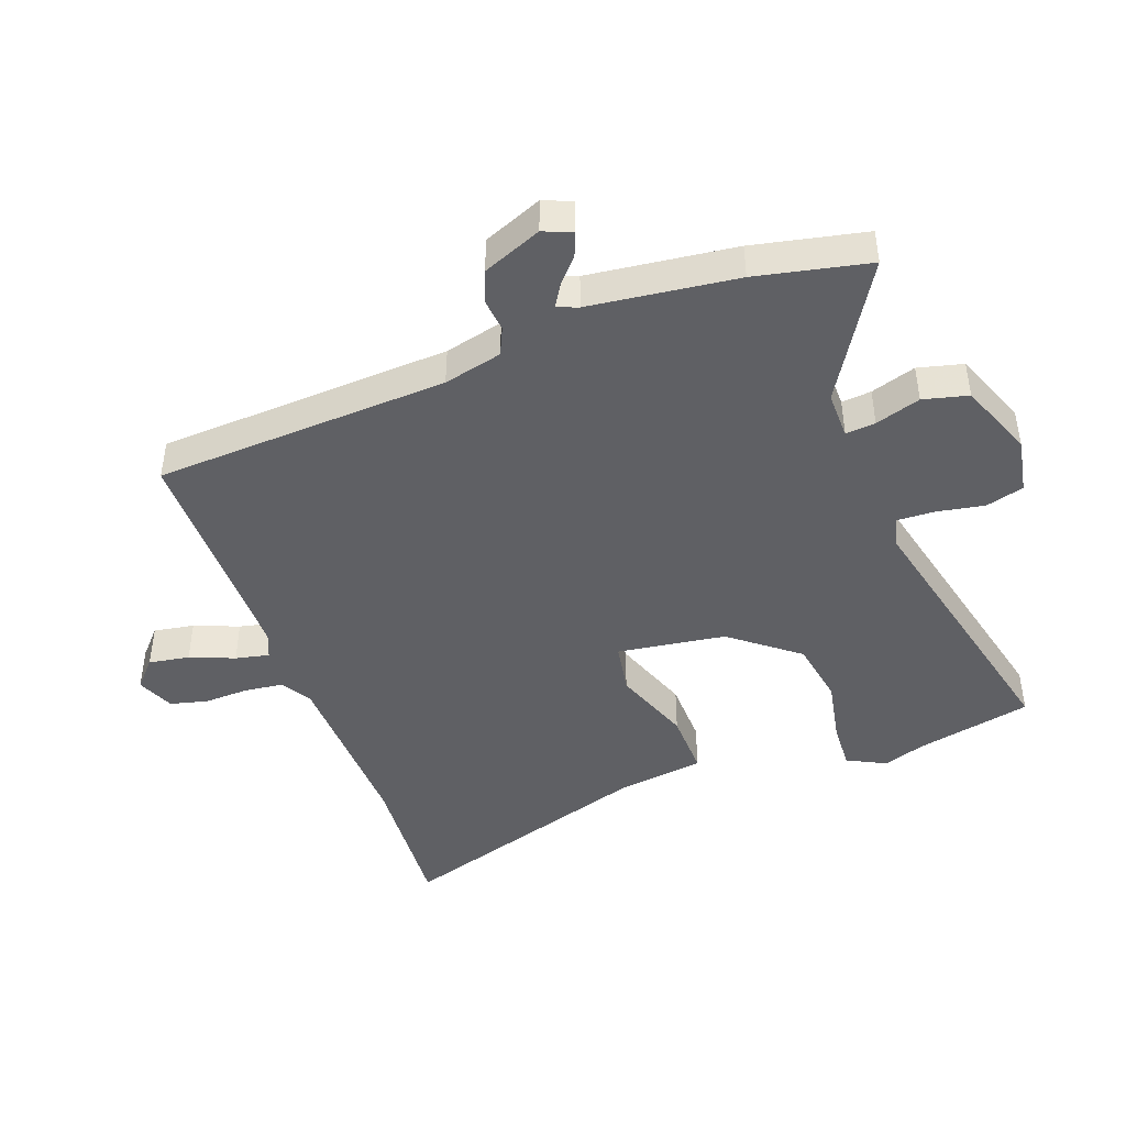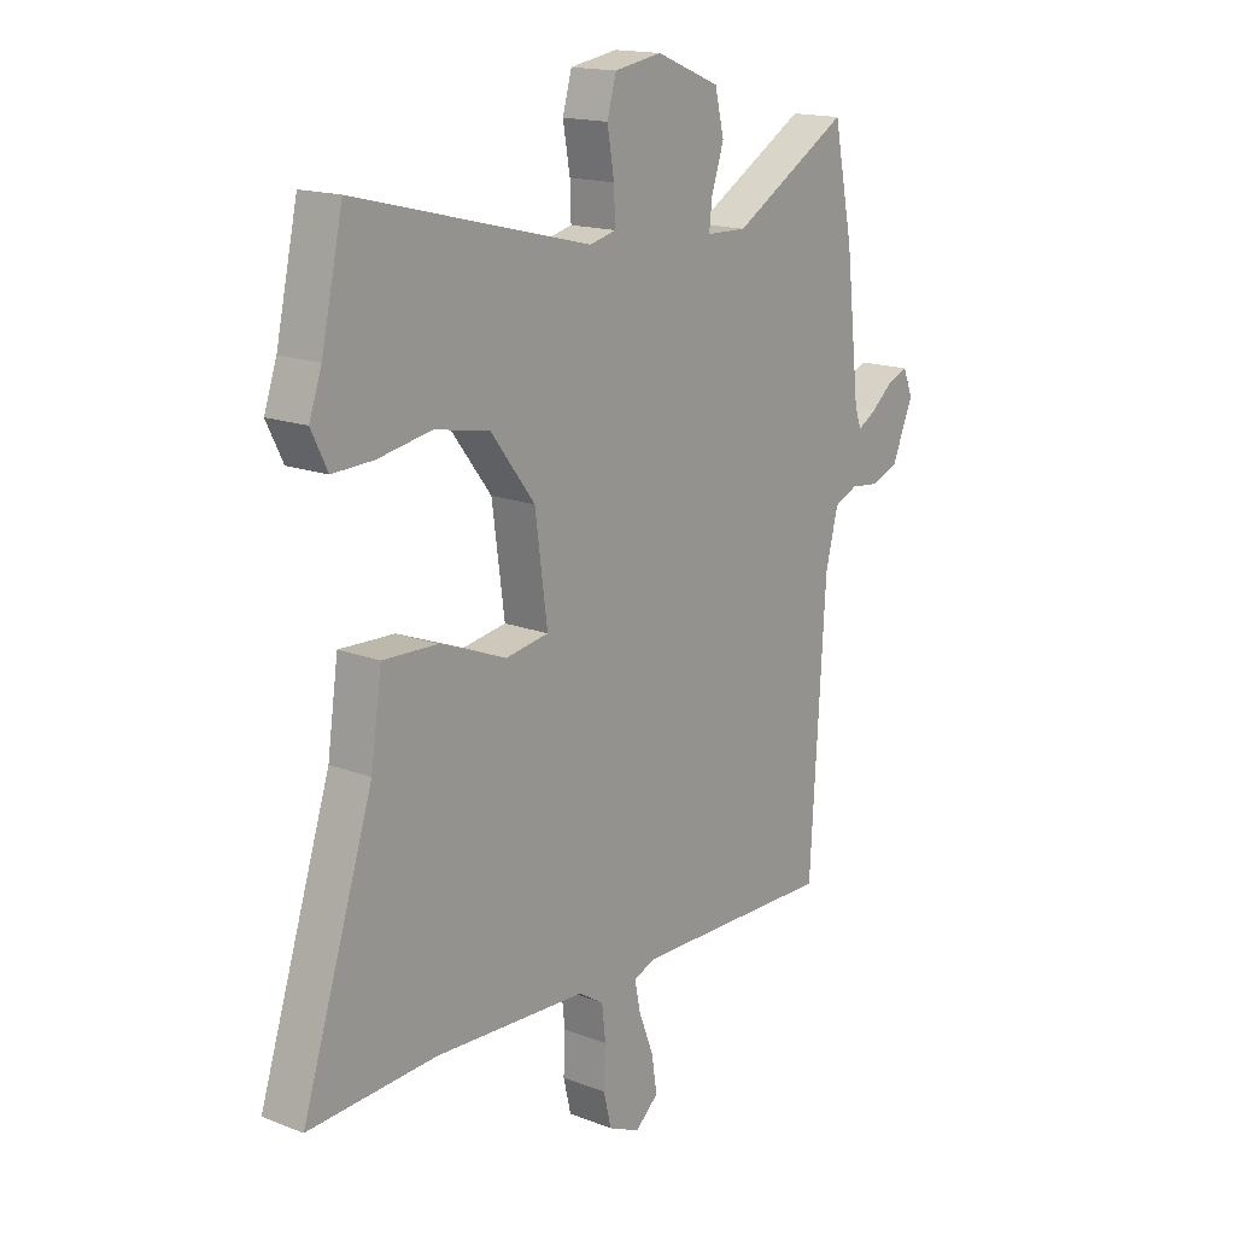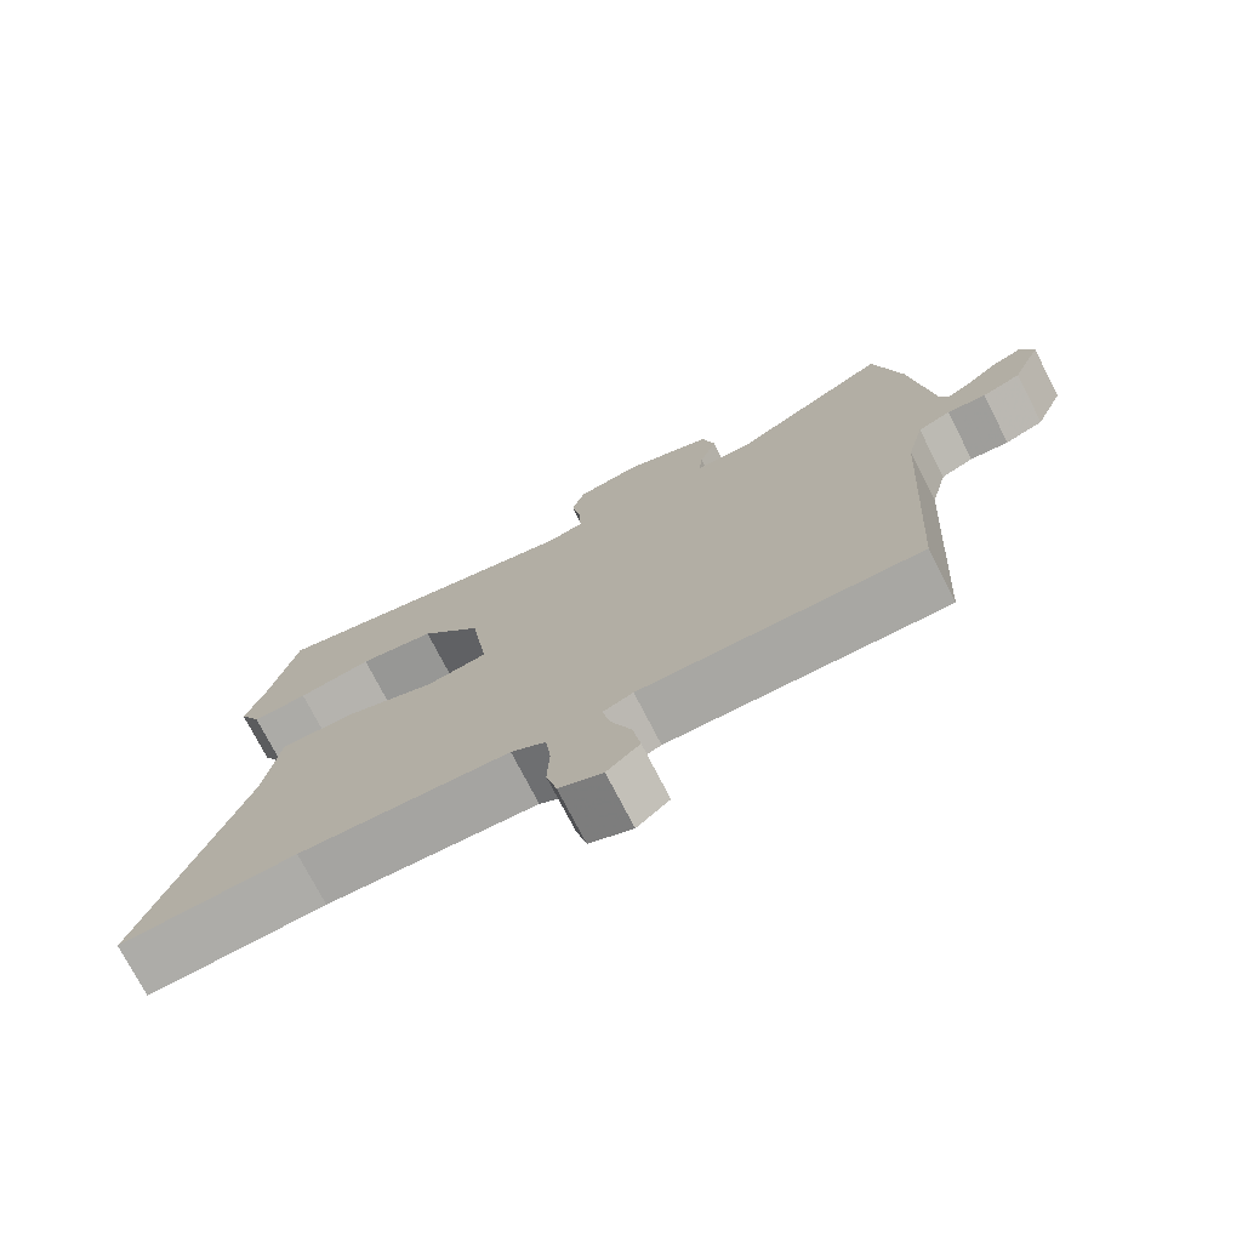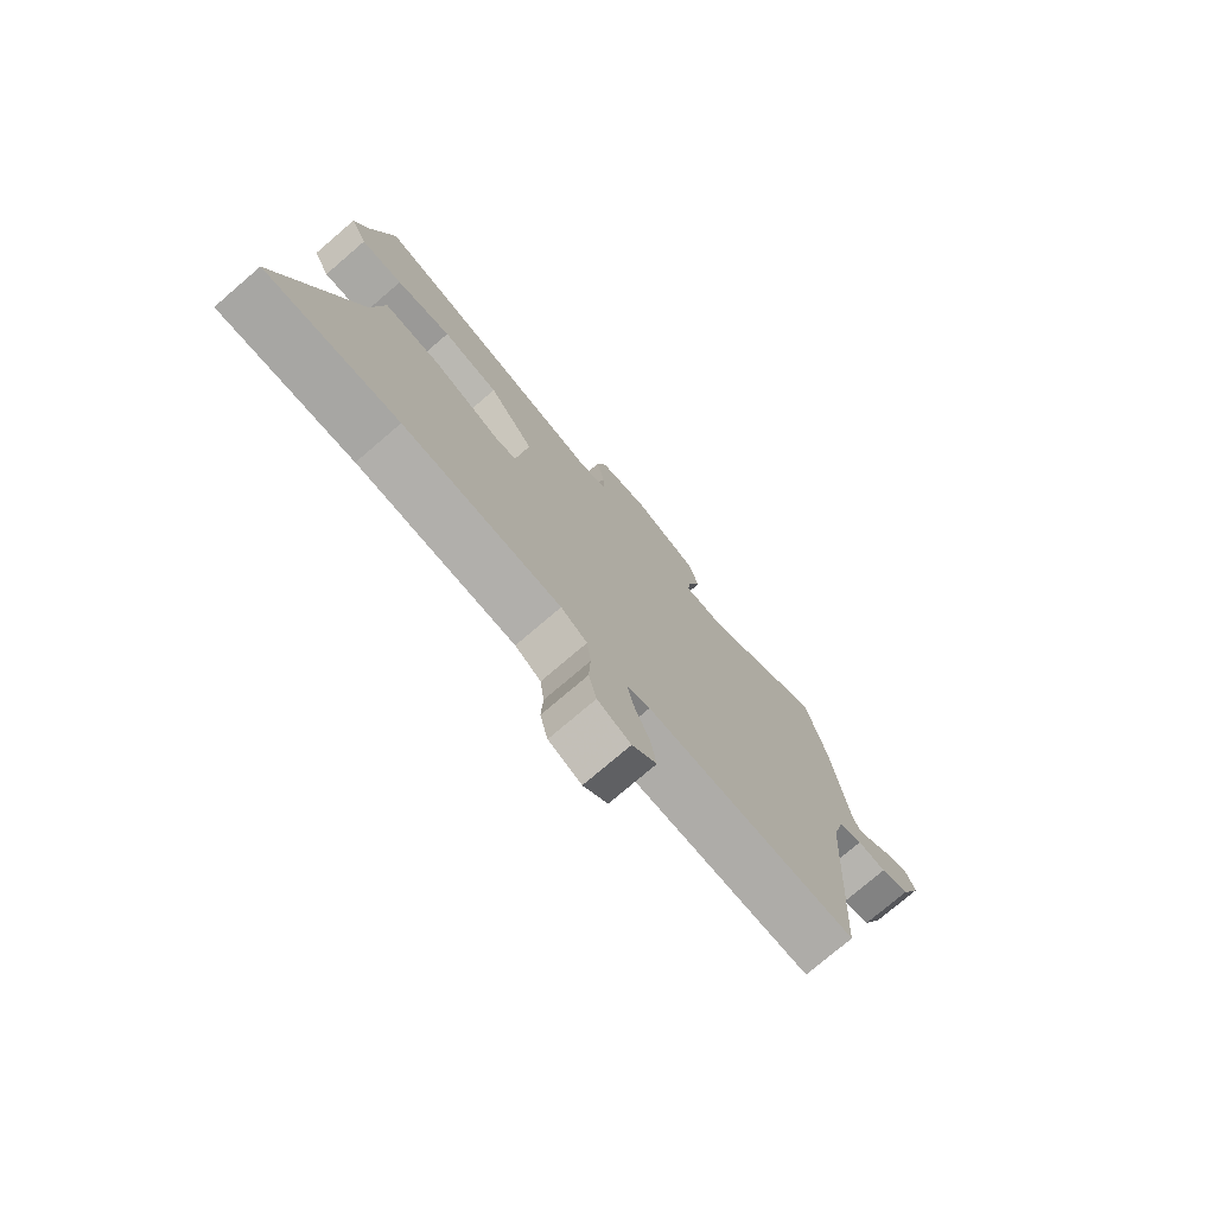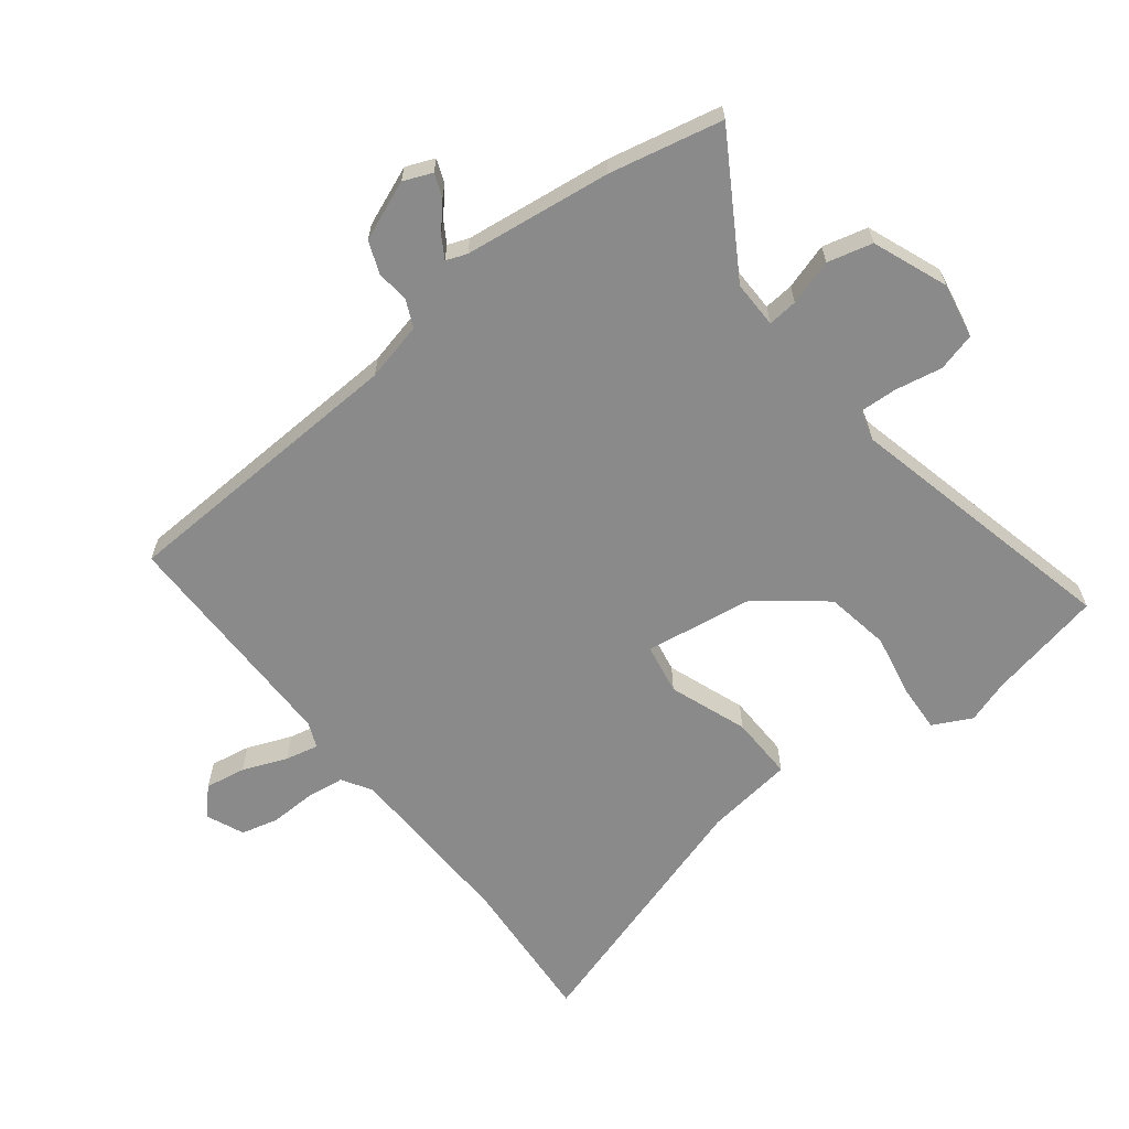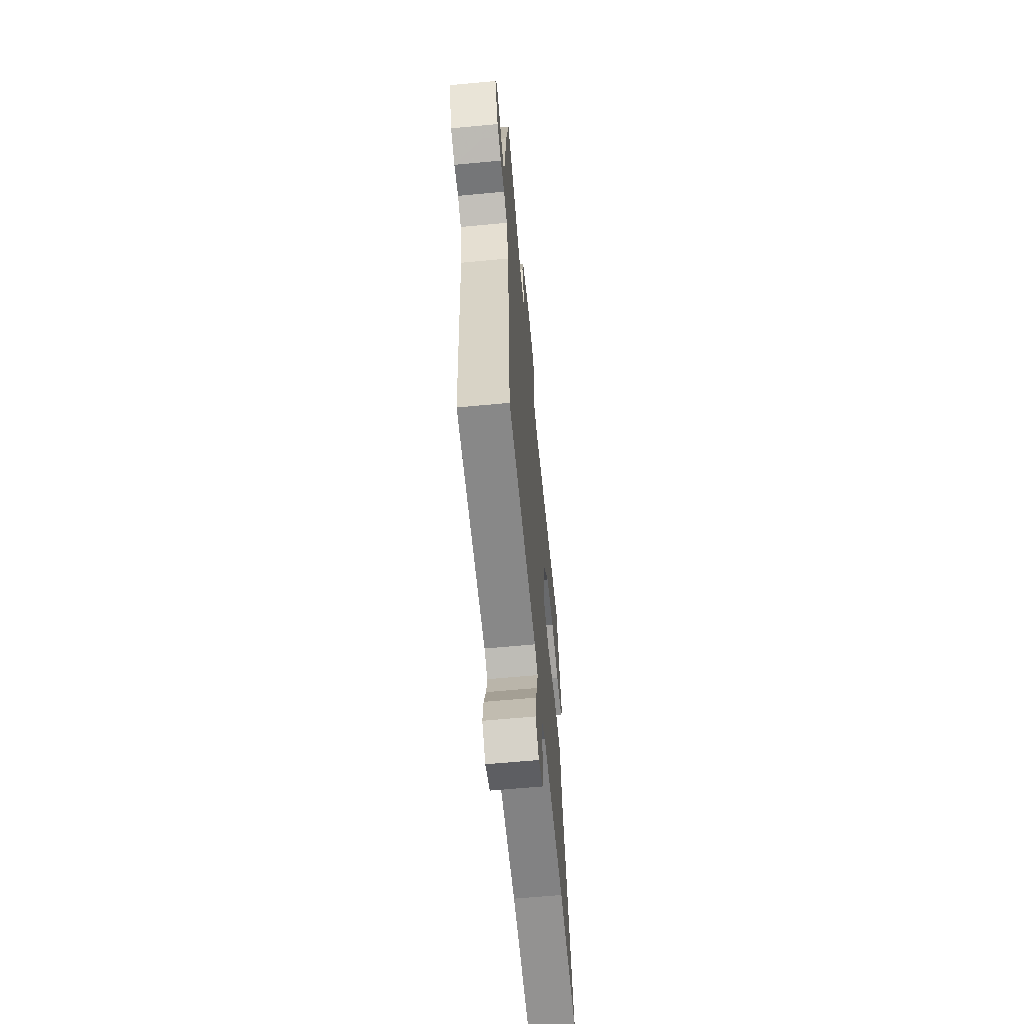
<metadata>
{"format":"obj","ext":"obj","renderer":"f3d","projection":"perspective","resolution":1024,"background":"white","views":[{"elev":-45.1,"azim":-70.5,"up":"+Y"},{"elev":16.3,"azim":128.4,"up":"+Z"},{"elev":-74.9,"azim":-152.8,"up":"+Z"},{"elev":-76.4,"azim":130.5,"up":"+Z"},{"elev":-63.6,"azim":-52.9,"up":"+Y"},{"elev":-63.4,"azim":-84.6,"up":"+Z"}]}
</metadata>
<code>
v -0.519 0.07 0.407
v -0.483 0.07 0.585
v -0.269 0.07 0.459
v -0.195 0.07 0.461
v -0.2 0.07 0.508
v -0.223 0.07 0.579
v -0.206 0.07 0.65
v -0.089 0.07 0.698
v -0.002 0.07 0.683
v 0.015 0.07 0.623
v 0.002 0.07 0.548
v 0 0.07 0.489
v 0.048 0.07 0.477
v 0.481 0.07 0.585
v 0.521 0.07 0.404
v 0.544 0.07 0.337
v 0.514 0.07 0.276
v 0.439 0.07 0.279
v 0.34 0.07 0.297
v 0.239 0.07 0.278
v 0.158 0.07 0.172
v 0.135 0.07 0.002
v 0.215 0.07 -0.011
v 0.337 0.07 0.036
v 0.438 0.07 0.04
v 0.458 0.07 -0.098
v 0.589 0.07 -0.505
v 0.353 0.07 -0.492
v 0.074 0.07 -0.505
v 0.028 0.07 -0.534
v 0.021 0.07 -0.595
v 0.024 0.07 -0.665
v 0.01 0.07 -0.724
v -0.048 0.07 -0.75
v -0.091 0.07 -0.712
v -0.081 0.07 -0.648
v -0.054 0.07 -0.578
v -0.043 0.07 -0.525
v -0.083 0.07 -0.509
v -0.452 0.07 -0.514
v -0.48 0.07 -0.051
v -0.503 0.07 0.041
v -0.546 0.07 0.06
v -0.597 0.07 0.054
v -0.648 0.07 0.073
v -0.687 0.07 0.166
v -0.669 0.07 0.211
v -0.632 0.07 0.197
v -0.591 0.07 0.162
v -0.557 0.07 0.142
v -0.545 0.07 0.175
v -0.519 0 0.407
v -0.483 0 0.585
v -0.269 0 0.459
v -0.195 0 0.461
v -0.2 0 0.508
v -0.223 0 0.579
v -0.206 0 0.65
v -0.089 0 0.698
v -0.002 0 0.683
v 0.015 0 0.623
v 0.002 0 0.548
v 0 0 0.489
v 0.048 0 0.477
v 0.481 0 0.585
v 0.521 0 0.404
v 0.544 0 0.337
v 0.514 0 0.276
v 0.439 0 0.279
v 0.34 0 0.297
v 0.239 0 0.278
v 0.158 0 0.172
v 0.135 0 0.002
v 0.215 0 -0.011
v 0.337 0 0.036
v 0.438 0 0.04
v 0.458 0 -0.098
v 0.589 0 -0.505
v 0.353 0 -0.492
v 0.074 0 -0.505
v 0.028 0 -0.534
v 0.021 0 -0.595
v 0.024 0 -0.665
v 0.01 0 -0.724
v -0.048 0 -0.75
v -0.091 0 -0.712
v -0.081 0 -0.648
v -0.054 0 -0.578
v -0.043 0 -0.525
v -0.083 0 -0.509
v -0.452 0 -0.514
v -0.48 0 -0.051
v -0.503 0 0.041
v -0.546 0 0.06
v -0.597 0 0.054
v -0.648 0 0.073
v -0.687 0 0.166
v -0.669 0 0.211
v -0.632 0 0.197
v -0.591 0 0.162
v -0.557 0 0.142
v -0.545 0 0.175
f 46 47 48 49
f 46 49 50
f 43 44 45 46
f 42 43 46 50
f 39 40 41
f 38 39 41 42
f 34 35 36 37
f 34 37 38
f 31 32 33 34
f 30 31 34 38
f 29 30 38 42
f 26 27 28
f 23 24 25 26
f 22 23 26 28
f 16 17 18 19
f 15 16 19 20
f 13 14 15 20
f 12 13 20 21
f 8 9 10 11
f 8 11 12
f 5 6 7 8
f 4 5 8 12
f 51 1 2 3
f 51 3 4
f 22 28 29 42
f 22 42 50 51
f 21 22 51
f 4 12 21 51
f 100 99 98 97
f 101 100 97
f 97 96 95 94
f 101 97 94 93
f 92 91 90
f 93 92 90 89
f 88 87 86 85
f 89 88 85
f 85 84 83 82
f 89 85 82 81
f 93 89 81 80
f 79 78 77
f 77 76 75 74
f 79 77 74 73
f 70 69 68 67
f 71 70 67 66
f 71 66 65 64
f 72 71 64 63
f 62 61 60 59
f 63 62 59
f 59 58 57 56
f 63 59 56 55
f 54 53 52 102
f 55 54 102
f 93 80 79 73
f 102 101 93 73
f 102 73 72
f 102 72 63 55
f 1 52 53 2
f 2 53 54 3
f 3 54 55 4
f 4 55 56 5
f 5 56 57 6
f 6 57 58 7
f 7 58 59 8
f 8 59 60 9
f 9 60 61 10
f 10 61 62 11
f 11 62 63 12
f 12 63 64 13
f 13 64 65 14
f 14 65 66 15
f 15 66 67 16
f 16 67 68 17
f 17 68 69 18
f 18 69 70 19
f 19 70 71 20
f 20 71 72 21
f 21 72 73 22
f 22 73 74 23
f 23 74 75 24
f 24 75 76 25
f 25 76 77 26
f 26 77 78 27
f 27 78 79 28
f 28 79 80 29
f 29 80 81 30
f 30 81 82 31
f 31 82 83 32
f 32 83 84 33
f 33 84 85 34
f 34 85 86 35
f 35 86 87 36
f 36 87 88 37
f 37 88 89 38
f 38 89 90 39
f 39 90 91 40
f 40 91 92 41
f 41 92 93 42
f 42 93 94 43
f 43 94 95 44
f 44 95 96 45
f 45 96 97 46
f 46 97 98 47
f 47 98 99 48
f 48 99 100 49
f 49 100 101 50
f 50 101 102 51
f 51 102 52 1

</code>
